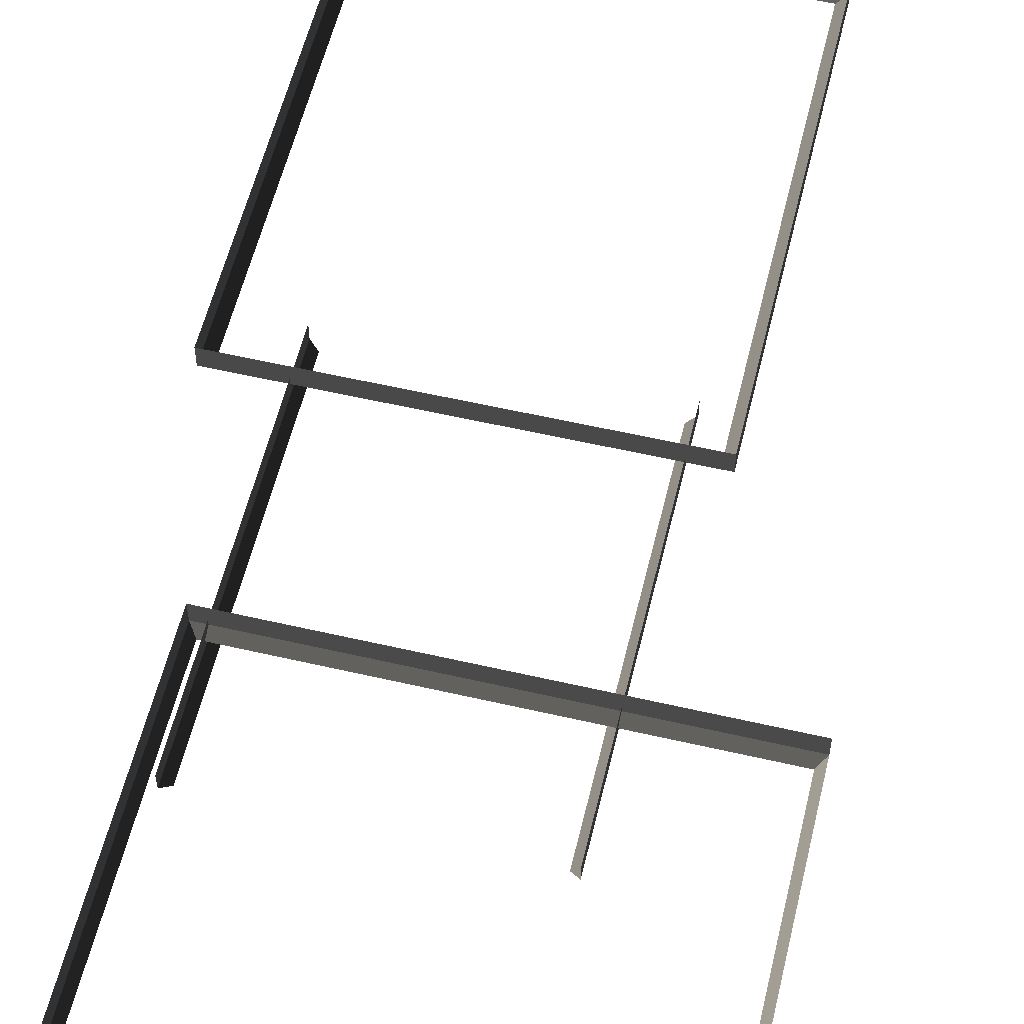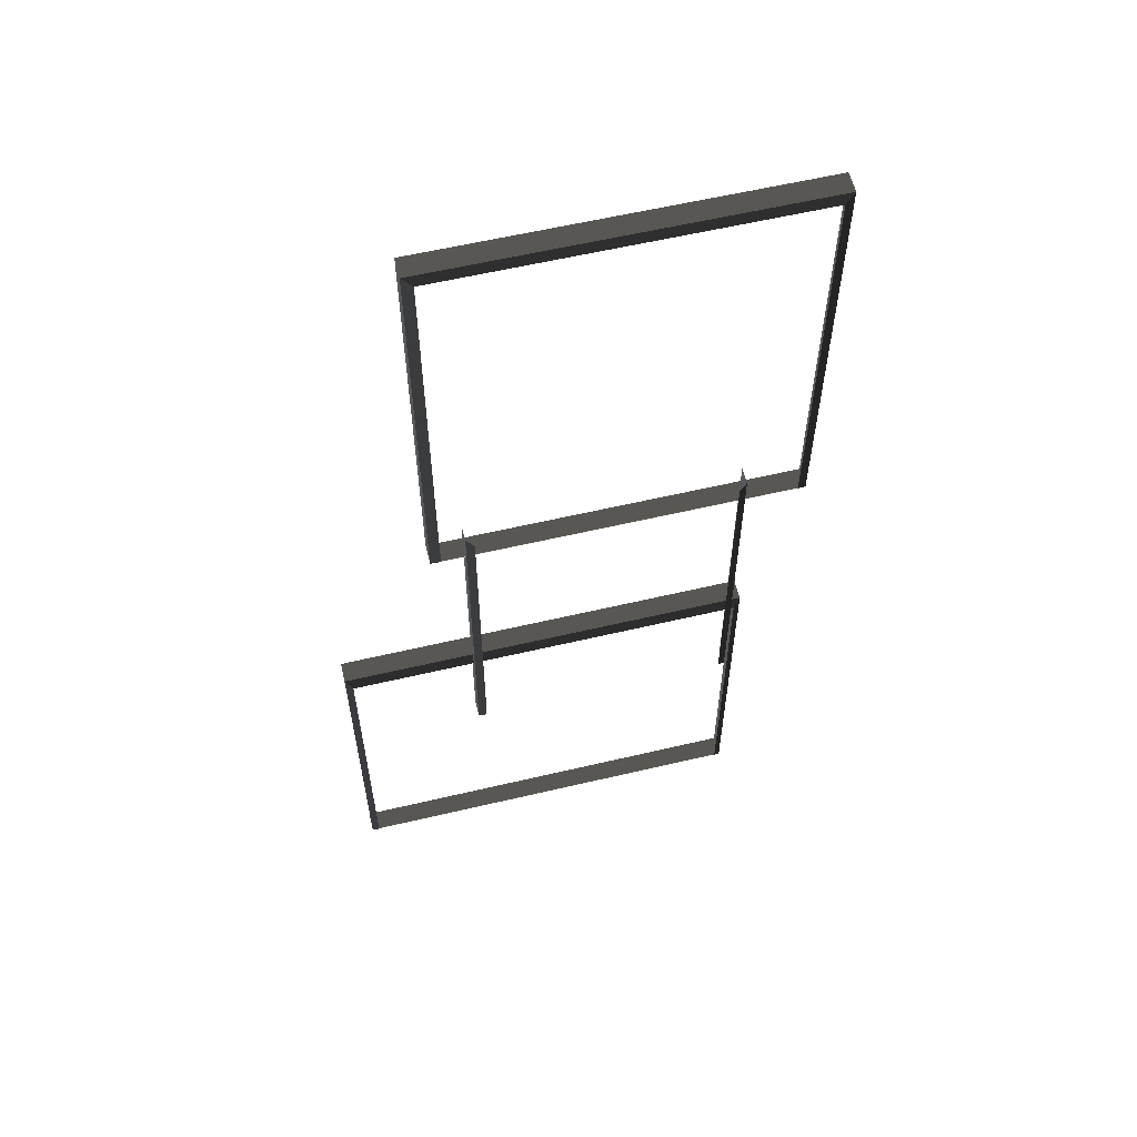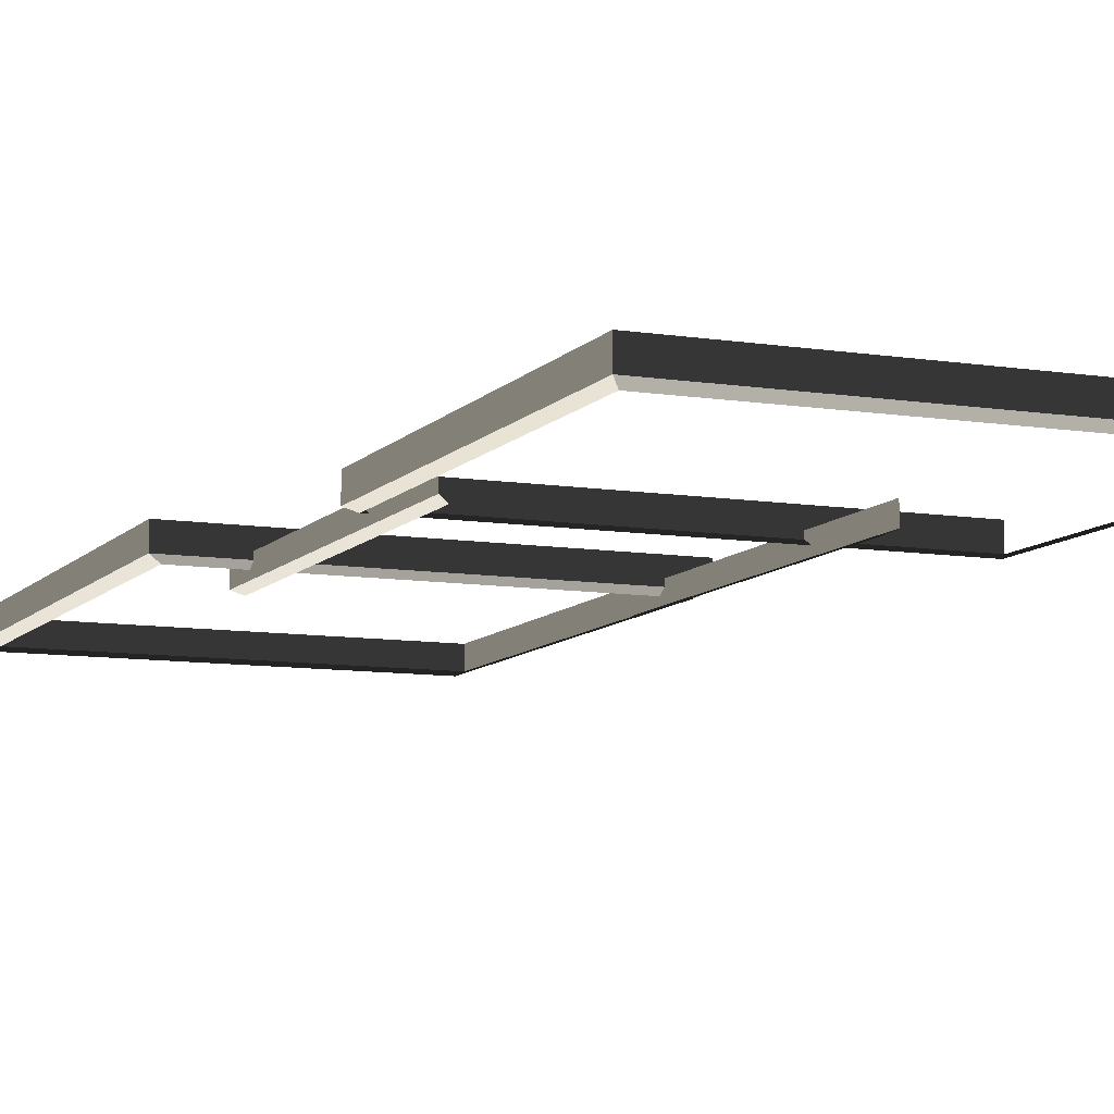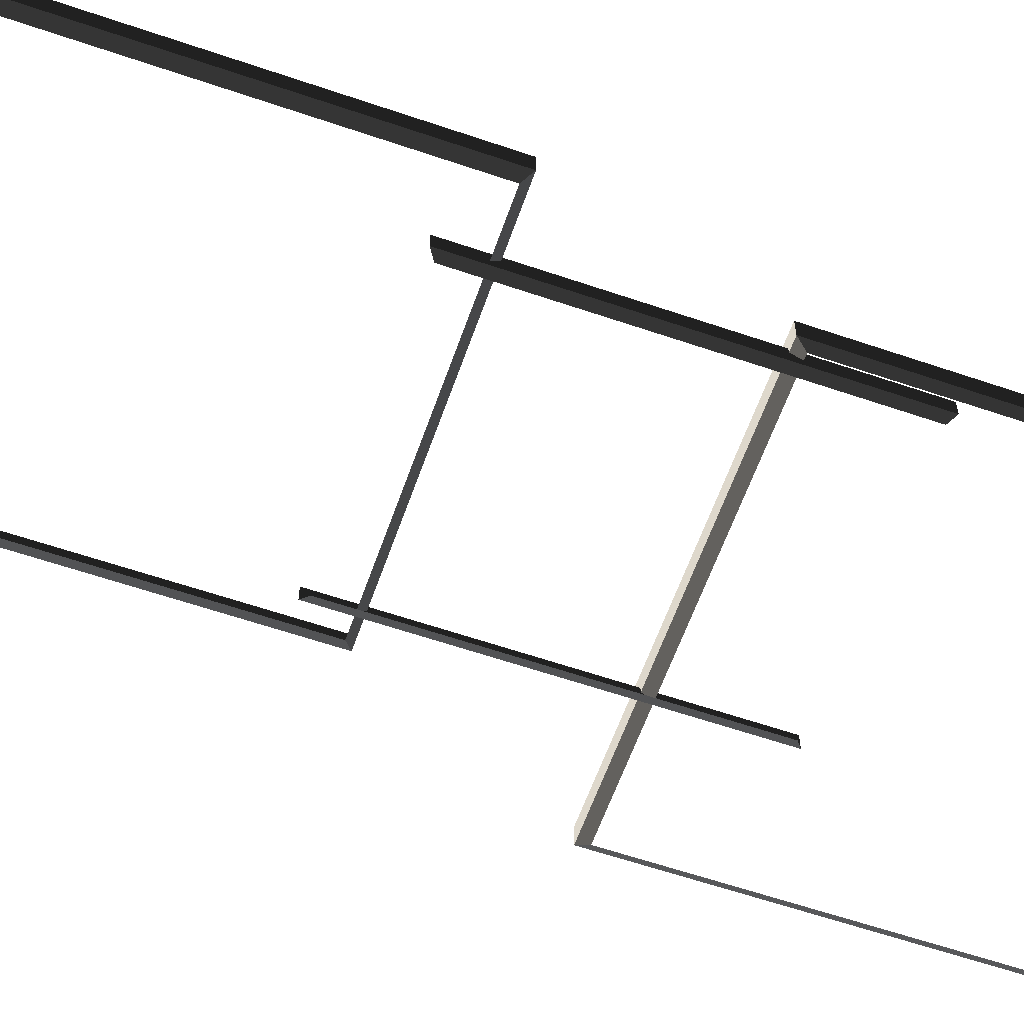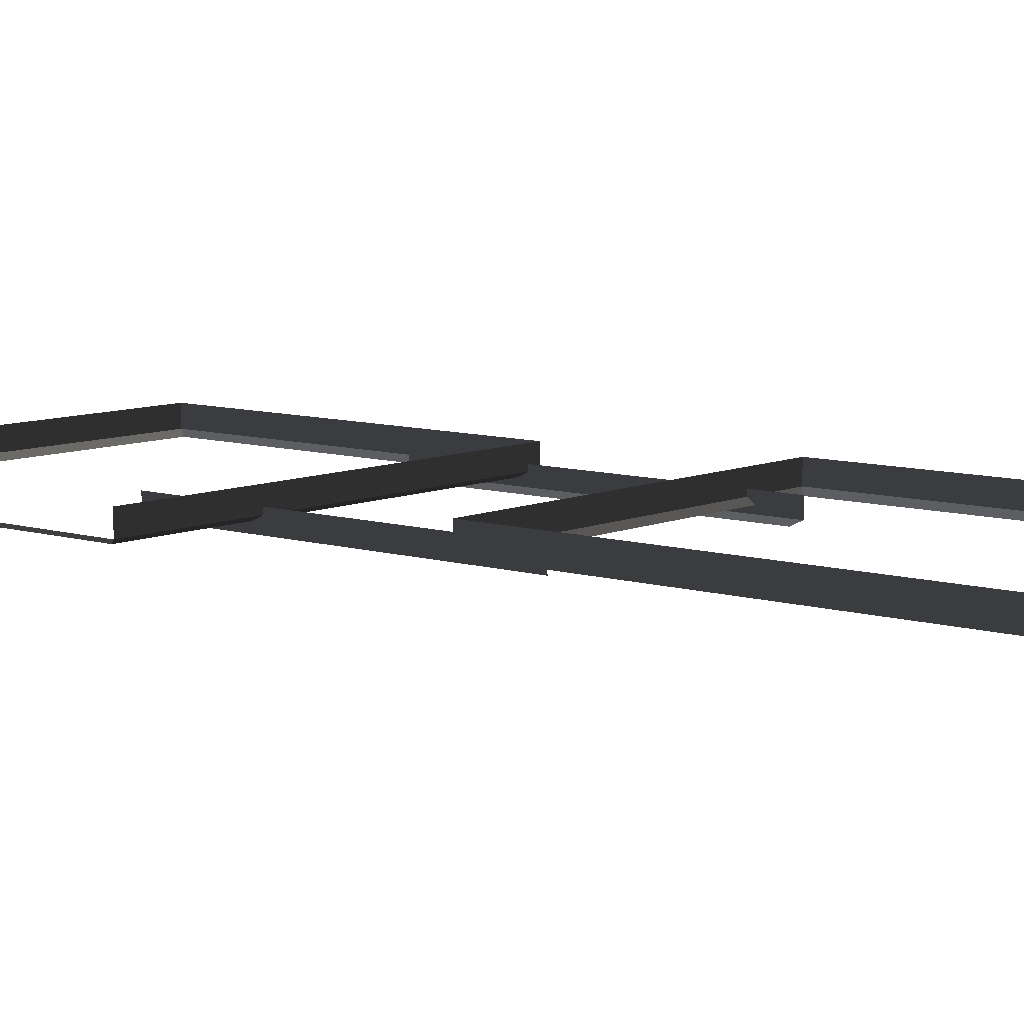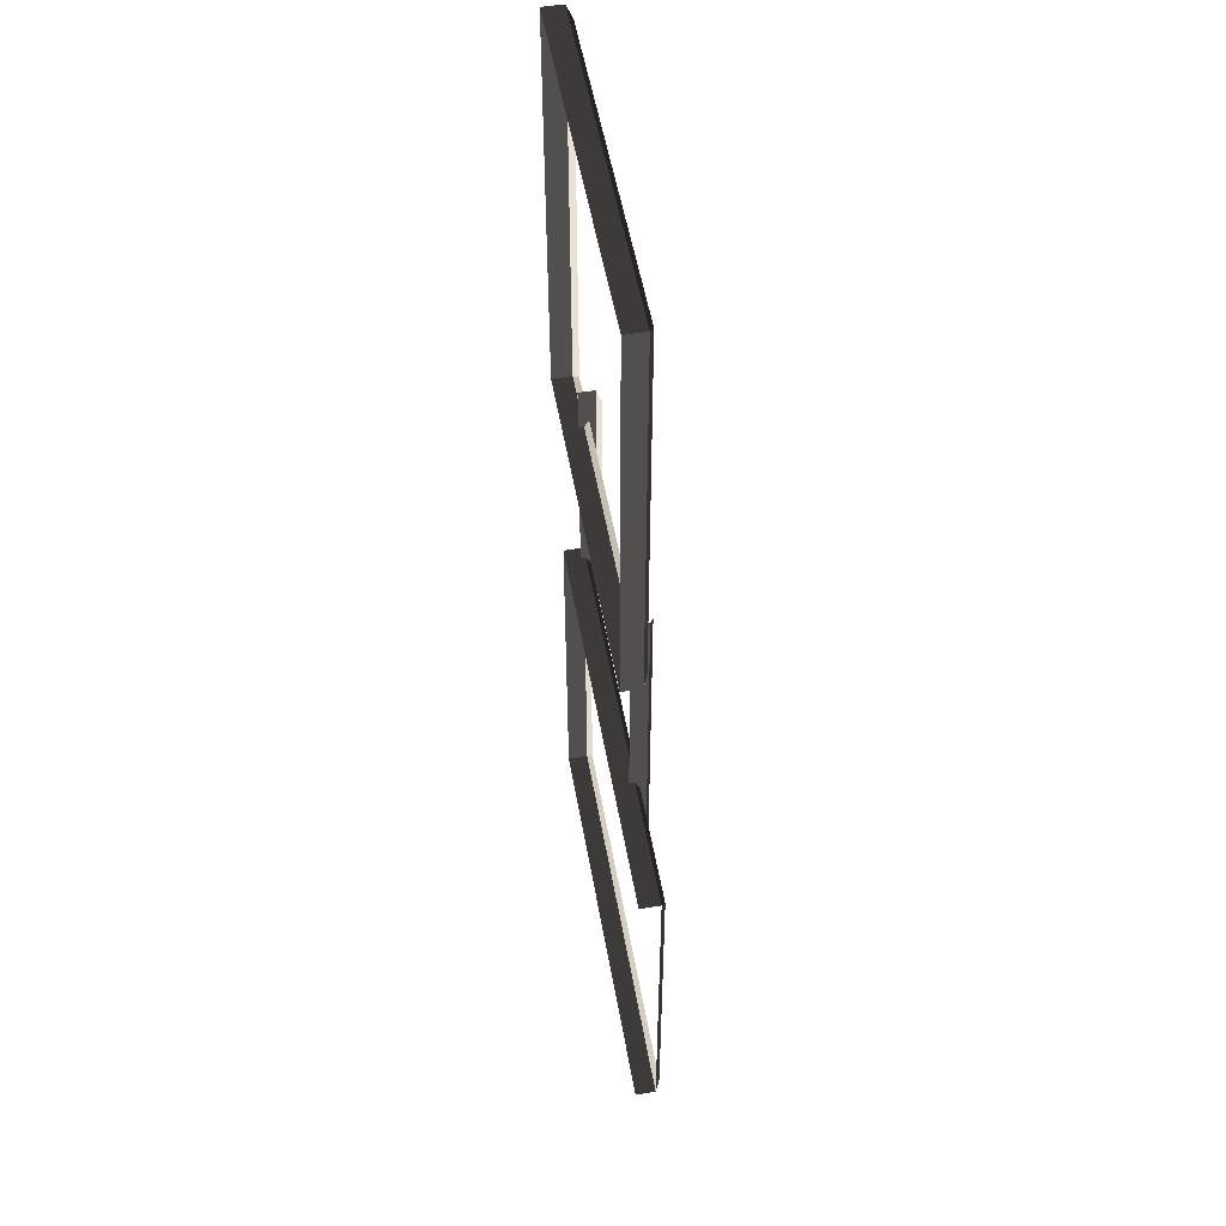
<metadata>
{"format":"obj","ext":"obj","renderer":"f3d","projection":"perspective","resolution":1024,"background":"white","views":[{"elev":57.1,"azim":13.5,"up":"+Z"},{"elev":59.3,"azim":166.4,"up":"+Y"},{"elev":-9.3,"azim":-22.9,"up":"+Z"},{"elev":-60.6,"azim":-109.3,"up":"+Z"},{"elev":8.6,"azim":130.1,"up":"+Z"},{"elev":52.4,"azim":80.0,"up":"+Y"}]}
</metadata>
<code>
v -0.9954 0.4695 0.4622
v -0.8321 0.3469 0.5438
v -0.8321 7.496 0.5438
v -0.9954 7.374 0.4622
v -0.8321 7.496 0.5438
v -0.8321 7.496 0.8882
v -6.965 7.496 0.8882
v -6.965 7.496 0.5438
v -6.802 7.374 0.4622
v -6.965 7.496 0.5438
v -6.965 0.3469 0.5438
v -6.802 0.4696 0.4622
v -6.802 0.4696 0.4622
v -6.965 0.3469 0.5438
v -0.8321 0.3469 0.5438
v -0.9954 0.4695 0.4622
v -0.9954 7.374 0.4622
v -0.8321 7.496 0.5438
v -6.965 7.496 0.5438
v -6.802 7.374 0.4622
v -0.8321 0.3469 0.5438
v -0.8321 0.3469 0.8882
v -0.8321 7.496 0.8882
v -0.8321 7.496 0.5438
v -6.965 7.496 0.5438
v -6.965 7.496 0.8882
v -6.965 0.3469 0.8882
v -6.965 0.3469 0.5438
v -6.965 0.3469 0.5438
v -6.965 0.3469 0.8882
v -0.8321 0.3469 0.8882
v -0.8321 0.3469 0.5438
v -6.1 -8.999 0.5438
v -6.1 -8.999 0.8882
v 0.8189 -9.008 0.8882
v 0.8189 -9.008 0.5438
v 0.8189 -2.875 0.5438
v 0.8189 -2.875 0.8882
v -6.1 -2.866 0.8882
v -6.1 -2.866 0.5438
v -5.977 -3.029 0.4622
v -6.1 -2.866 0.5438
v -6.1 -8.999 0.5438
v -5.977 -8.836 0.4622
v 0.6964 -8.845 0.4622
v 0.8189 -9.008 0.5438
v 0.8189 -2.875 0.5438
v 0.6963 -3.038 0.4622
v -5.977 -8.836 0.4622
v -6.1 -8.999 0.5438
v 0.8189 -9.008 0.5438
v 0.6964 -8.845 0.4622
v -6.1 -2.866 0.5438
v -6.1 -2.866 0.8882
v -6.1 -8.999 0.8882
v -6.1 -8.999 0.5438
v 0.6963 -3.038 0.4622
v 0.8189 -2.875 0.5438
v -6.1 -2.866 0.5438
v -5.977 -3.029 0.4622
v -1.521 -4.684 0.2865
v -1.387 -4.785 0.3534
v -1.387 1.128 0.3534
v -1.521 1.027 0.2865
v -5.75 1.027 0.2865
v -5.884 1.128 0.3534
v -5.884 -4.785 0.3534
v -5.75 -4.684 0.2865
v -1.387 -4.785 0.3534
v -1.387 -4.785 0.6355
v -1.387 1.128 0.6355
v -1.387 1.128 0.3534
v -5.884 1.128 0.3534
v -5.884 1.128 0.6355
v -5.884 -4.785 0.6355
v -5.884 -4.785 0.3534
g Building_small_t1.070_35928_260
f 1 3 2
f 1 4 3
f 5 7 6
f 5 8 7
f 9 11 10
f 9 12 11
f 13 15 14
f 13 16 15
f 17 19 18
f 17 20 19
f 21 23 22
f 21 24 23
f 25 27 26
f 25 28 27
f 29 31 30
f 29 32 31
f 33 35 34
f 33 36 35
f 37 39 38
f 37 40 39
f 41 43 42
f 41 44 43
f 45 47 46
f 45 48 47
f 49 51 50
f 49 52 51
f 53 55 54
f 53 56 55
f 57 59 58
f 57 60 59
f 61 63 62
f 61 64 63
f 65 67 66
f 65 68 67
f 69 71 70
f 69 72 71
f 73 75 74
f 73 76 75

</code>
